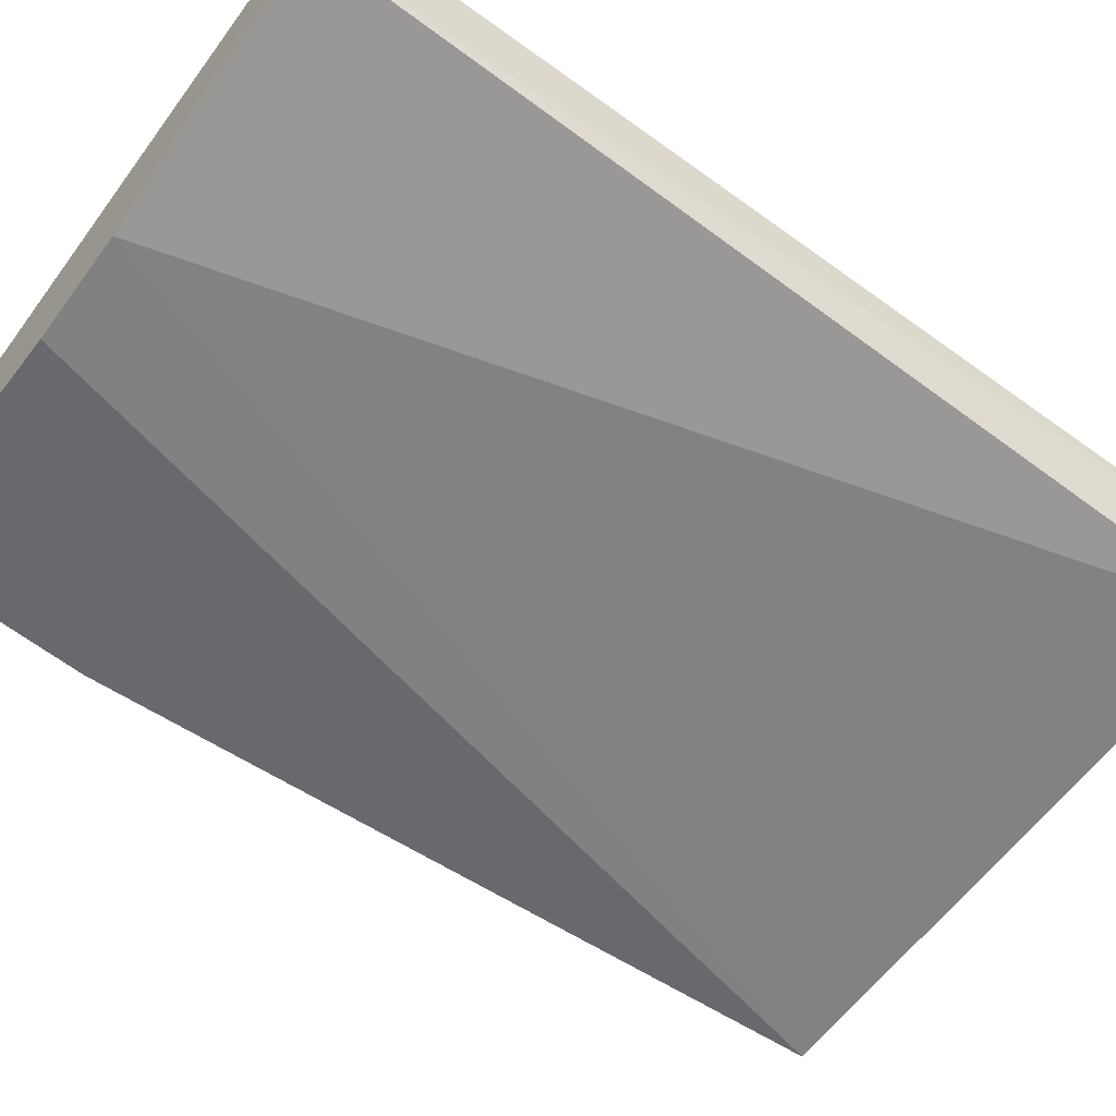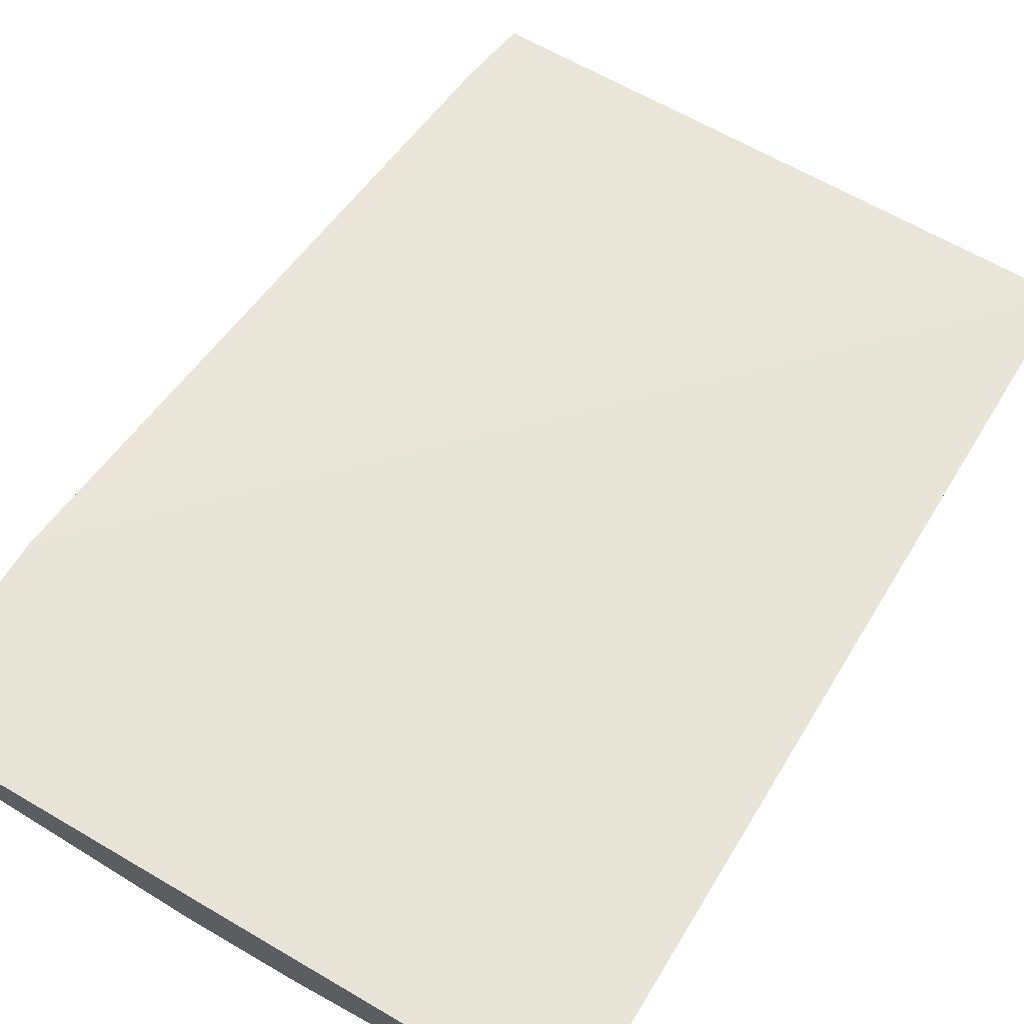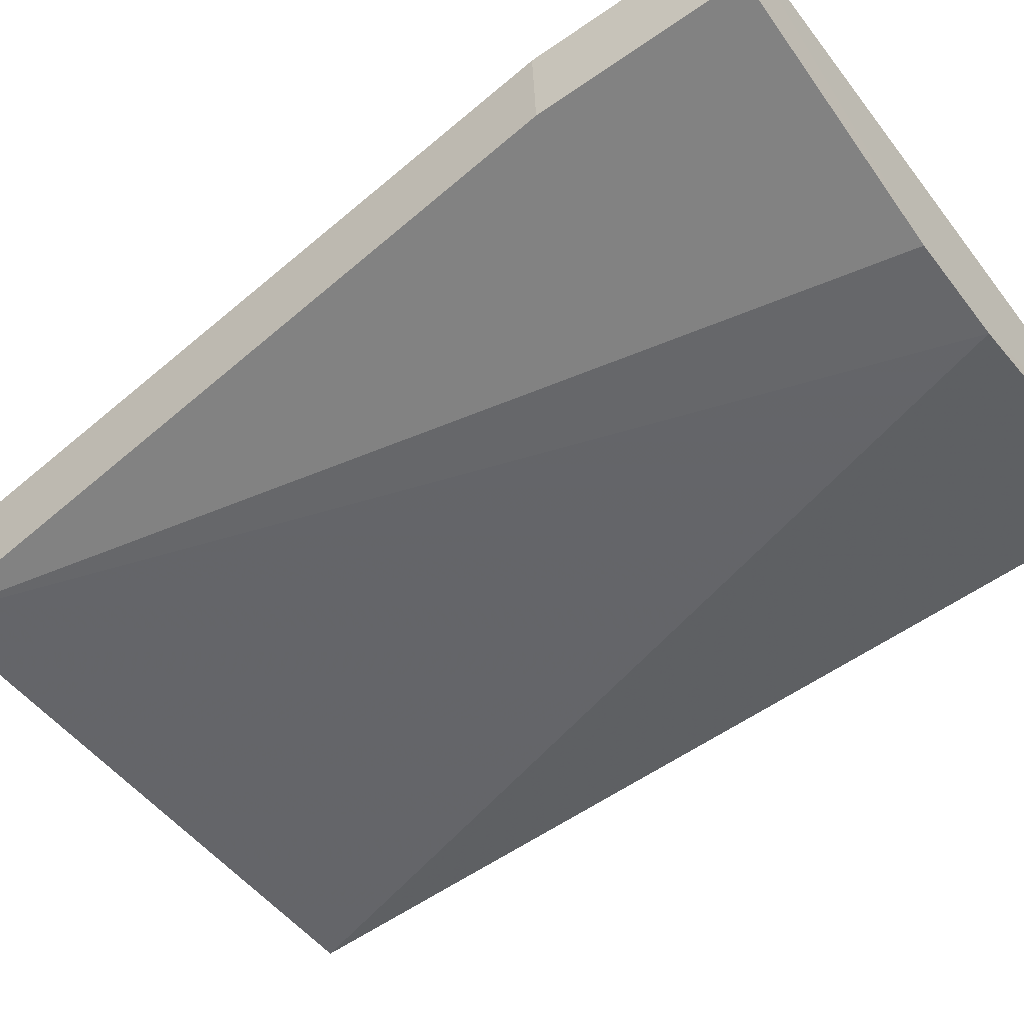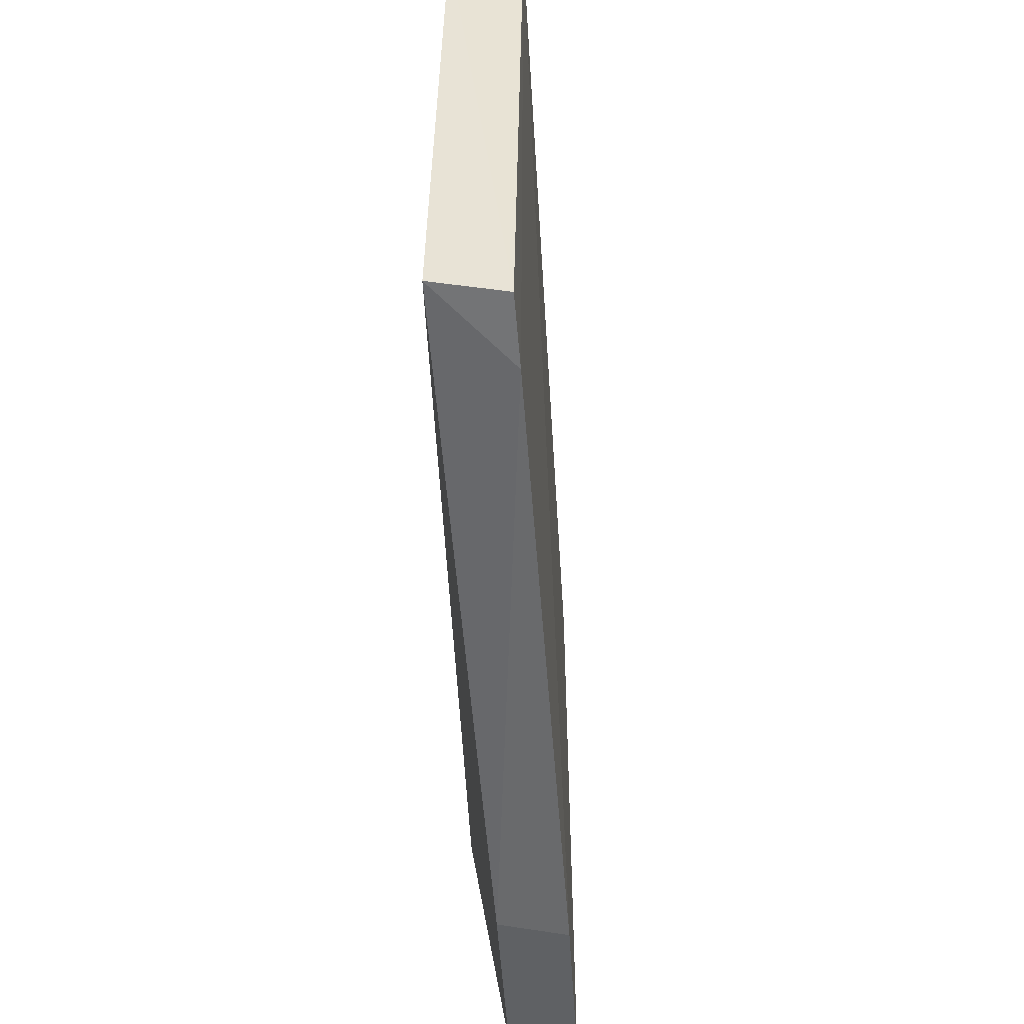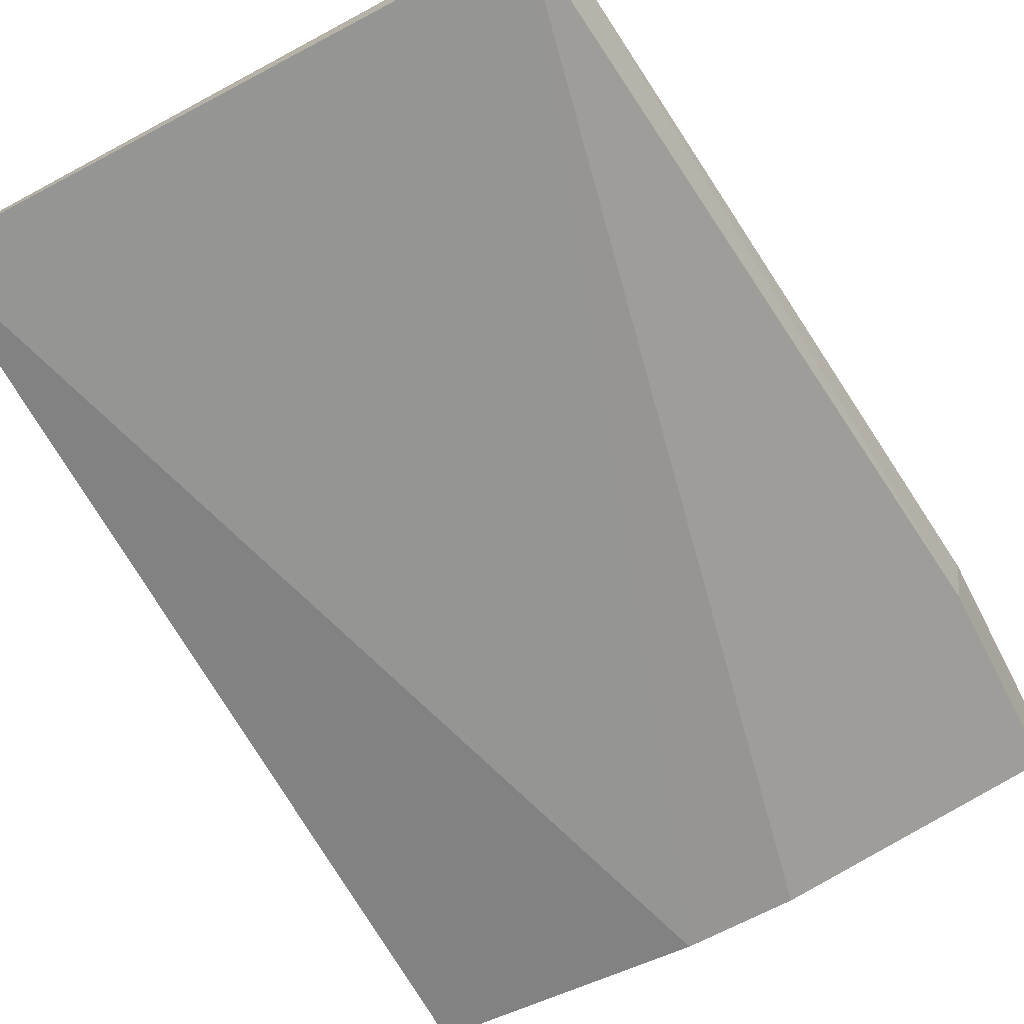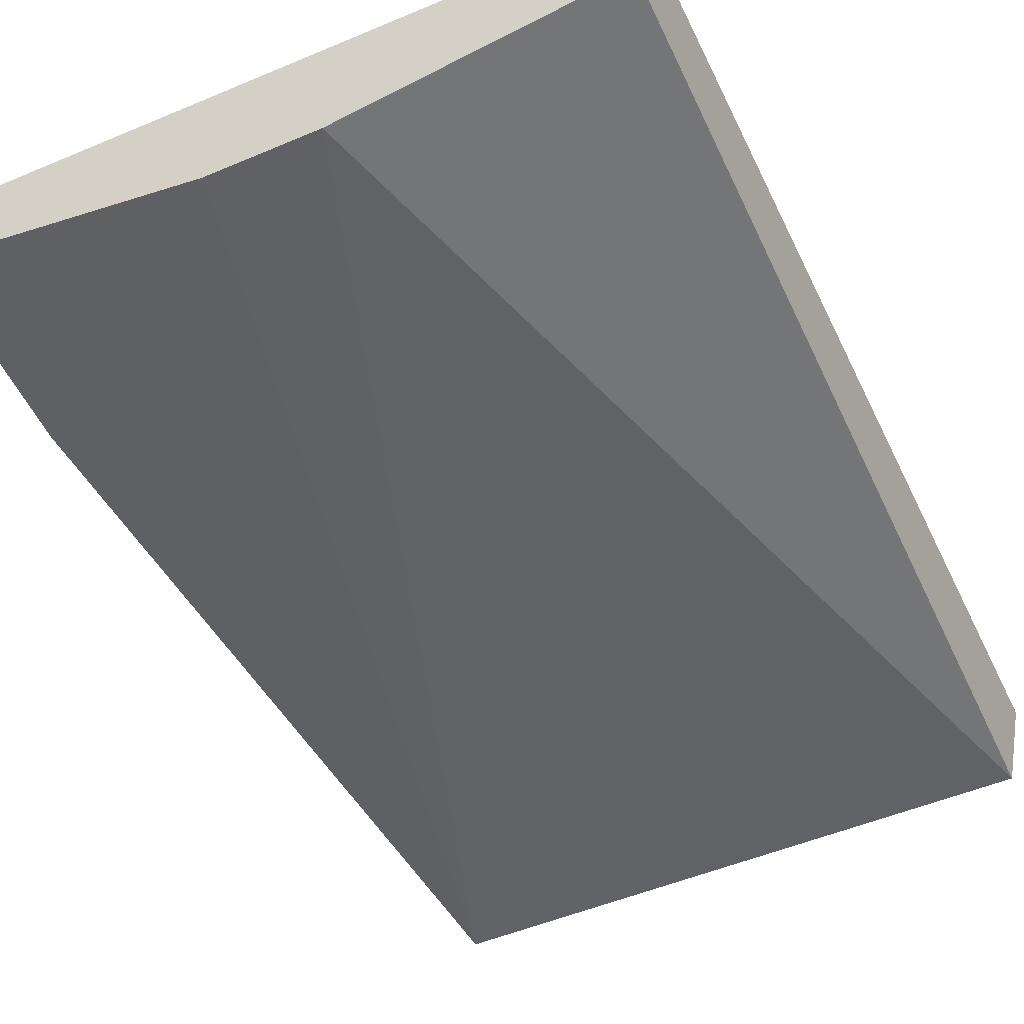
<metadata>
{"format":"obj","ext":"obj","renderer":"f3d","projection":"perspective","resolution":1024,"background":"white","views":[{"elev":-59.6,"azim":-126.2,"up":"+Y"},{"elev":64.4,"azim":-149.5,"up":"+Y"},{"elev":-51.2,"azim":126.2,"up":"+Y"},{"elev":40.4,"azim":90.3,"up":"+Z"},{"elev":-68.8,"azim":28.0,"up":"+Y"},{"elev":-49.1,"azim":-154.9,"up":"+Y"}]}
</metadata>
<code>
v 0.06073 -0.2933 0.2204
v 0.07575 -0.2773 0.008375
v 0.07852 -0.2635 0.0528
v -0.07588 -0.2748 0.2188
v -0.01043 -0.2877 0.008676
v 0.06299 -0.2764 0.2196
v 0.07622 -0.2801 0.05365
v 0.01434 -0.2877 0.008679
v -0.07167 -0.2919 0.2205
v -0.07399 -0.2621 0.007428
v 0.0653 -0.275 0.2036
v 0.07807 -0.2608 0.007508
v -0.07193 -0.2785 0.008299
f 8 1 5
f 8 7 1
f 8 2 7
f 9 5 1
f 9 6 4
f 9 1 6
f 10 8 5
f 10 4 3
f 11 6 1
f 11 3 4
f 11 4 6
f 11 7 3
f 11 1 7
f 12 10 3
f 12 2 8
f 12 8 10
f 12 7 2
f 12 3 7
f 13 9 4
f 13 4 10
f 13 10 5
f 13 5 9

</code>
